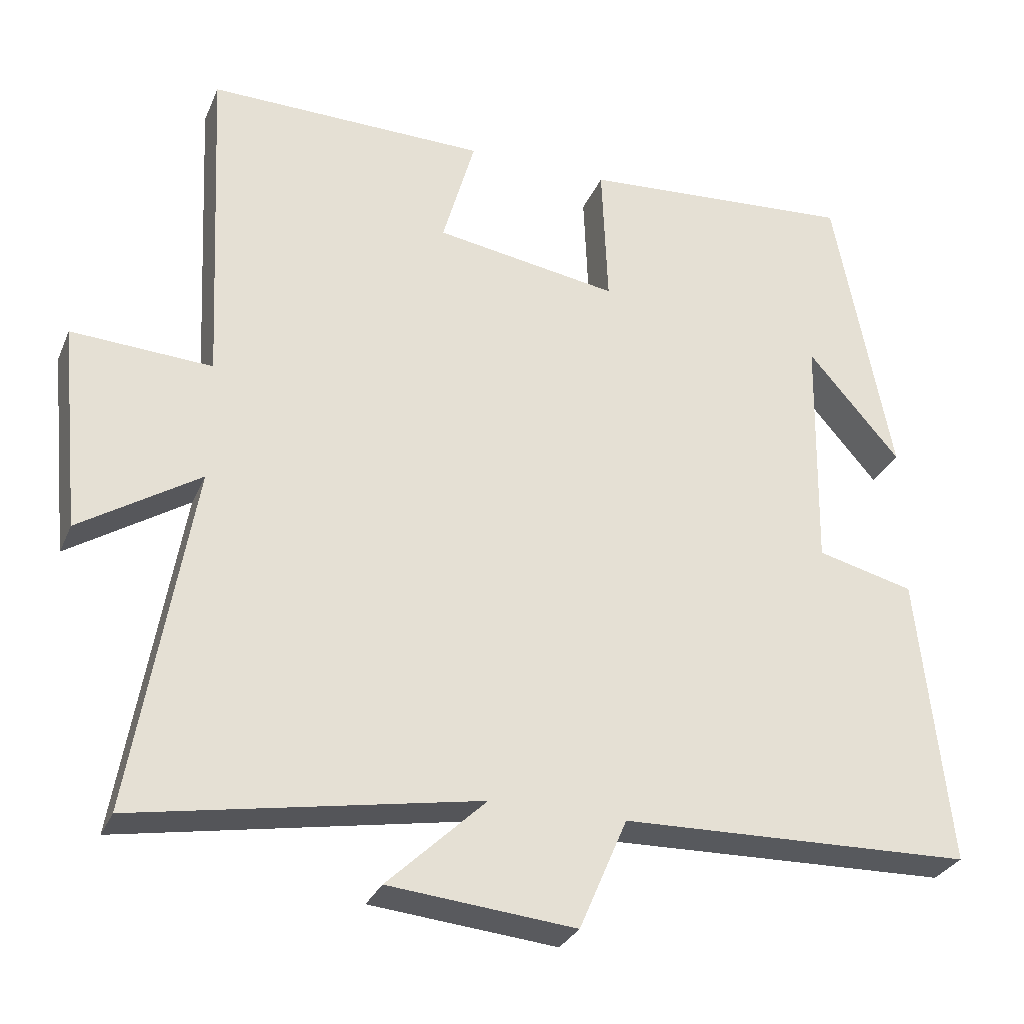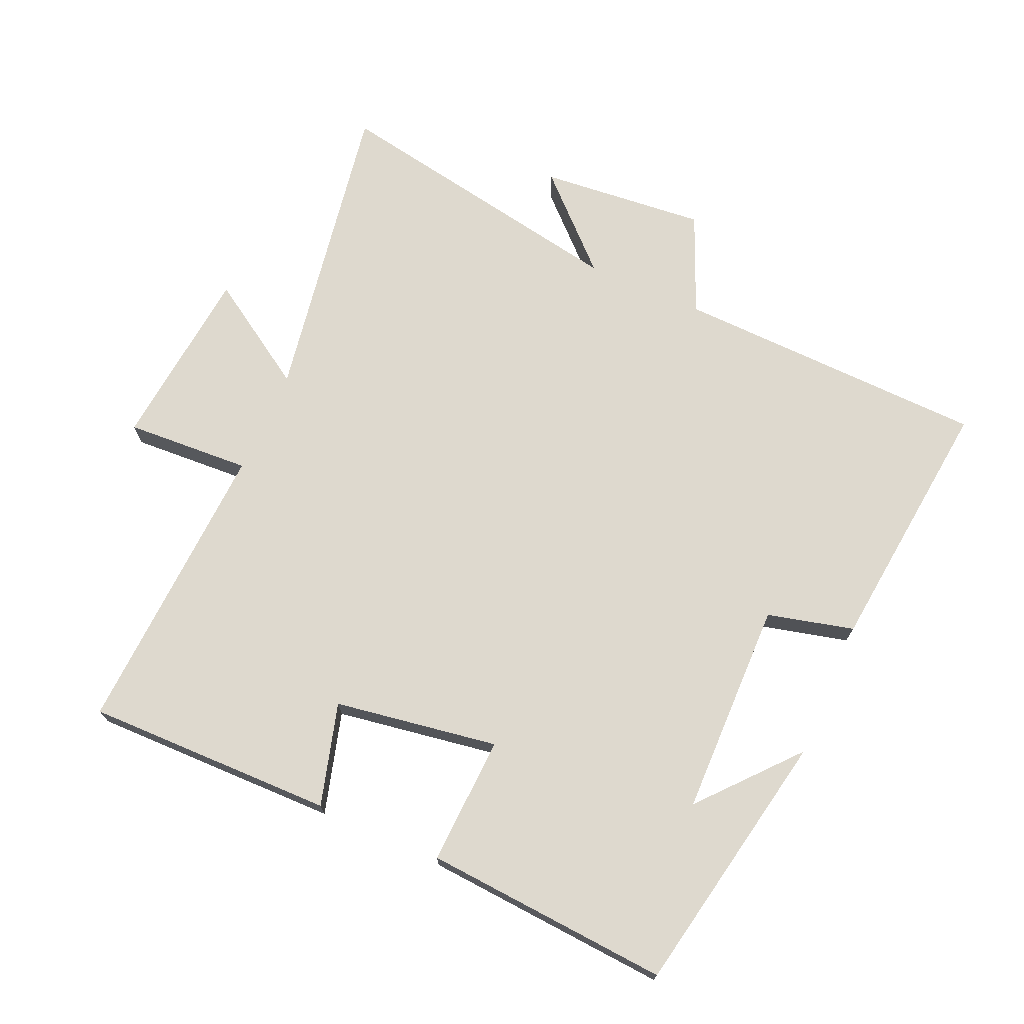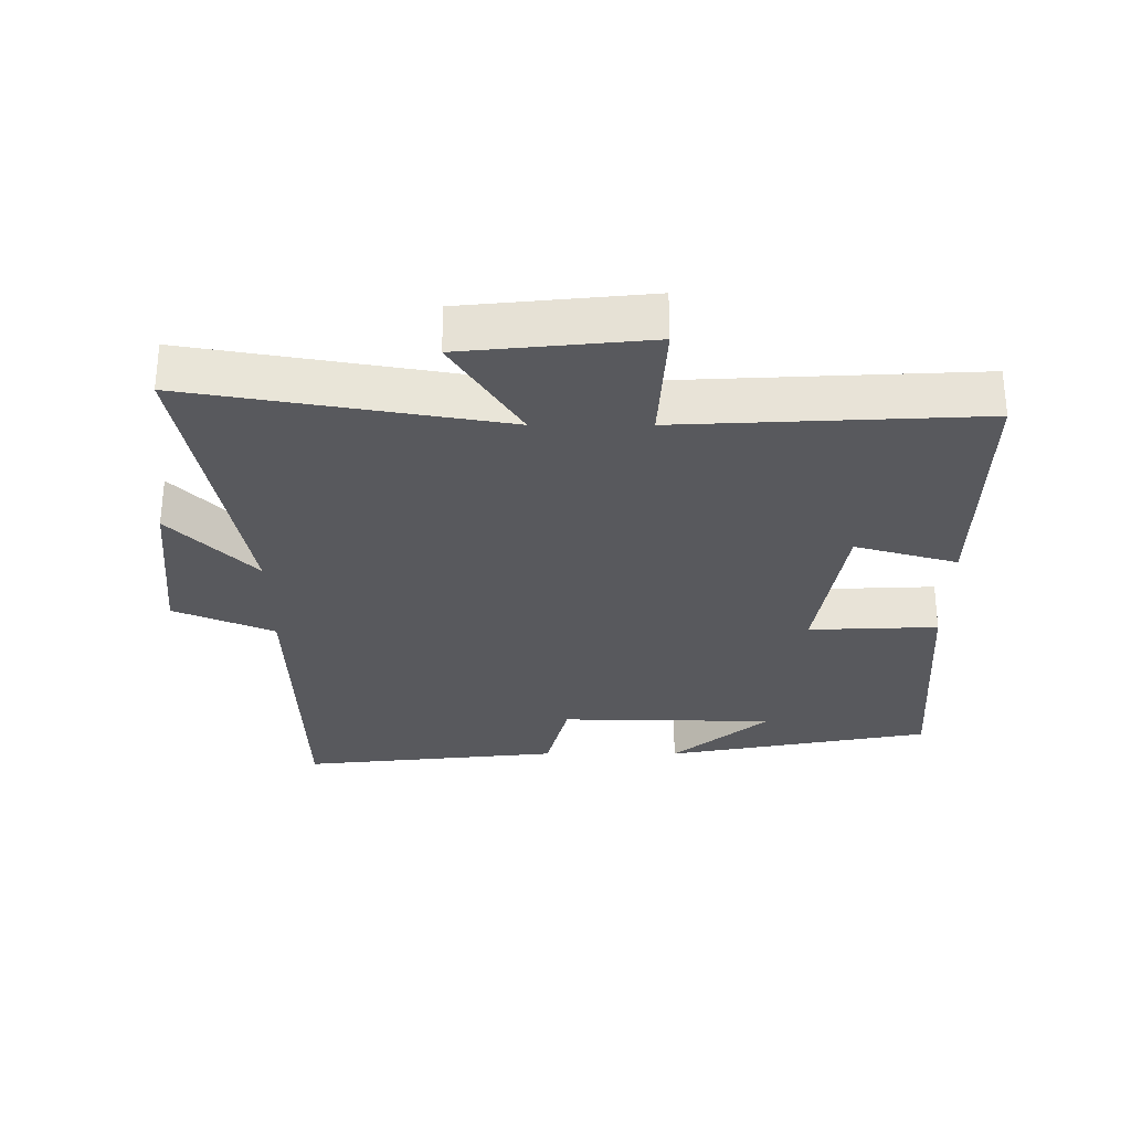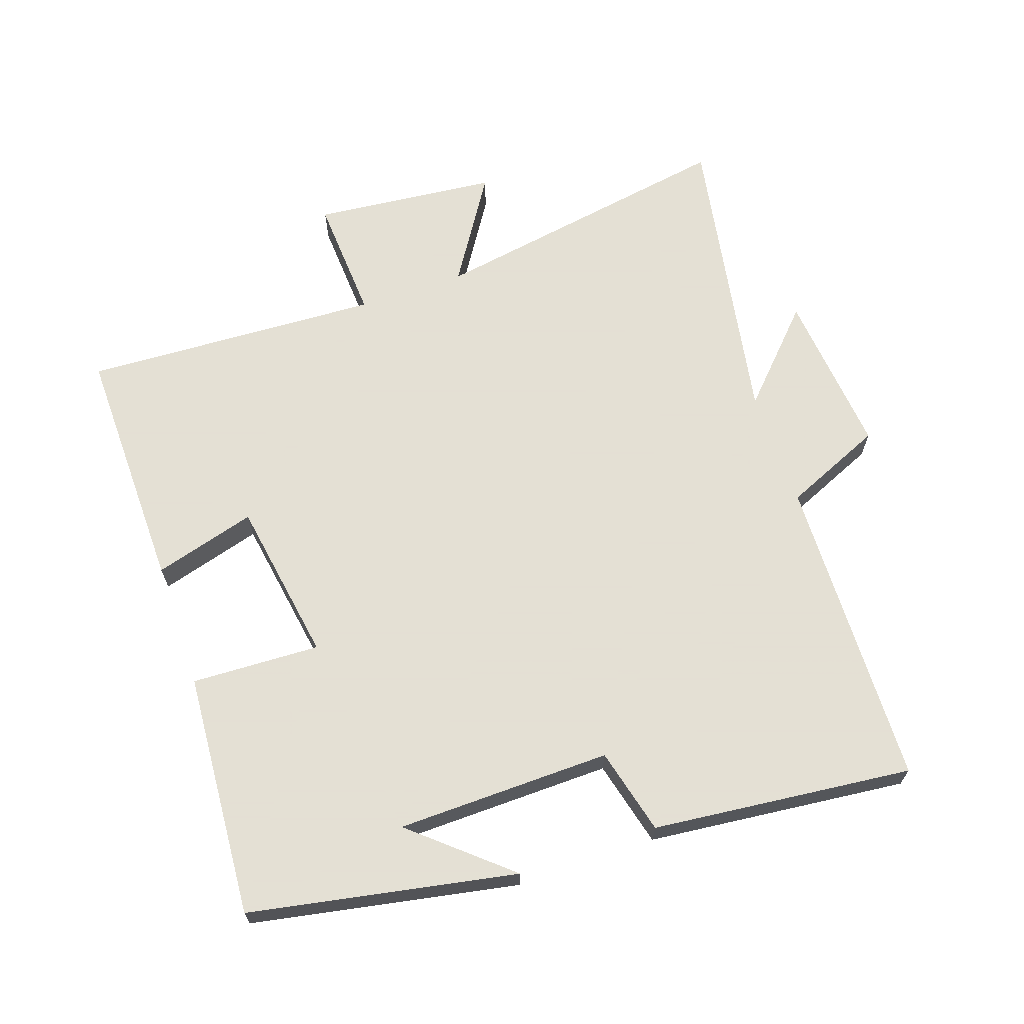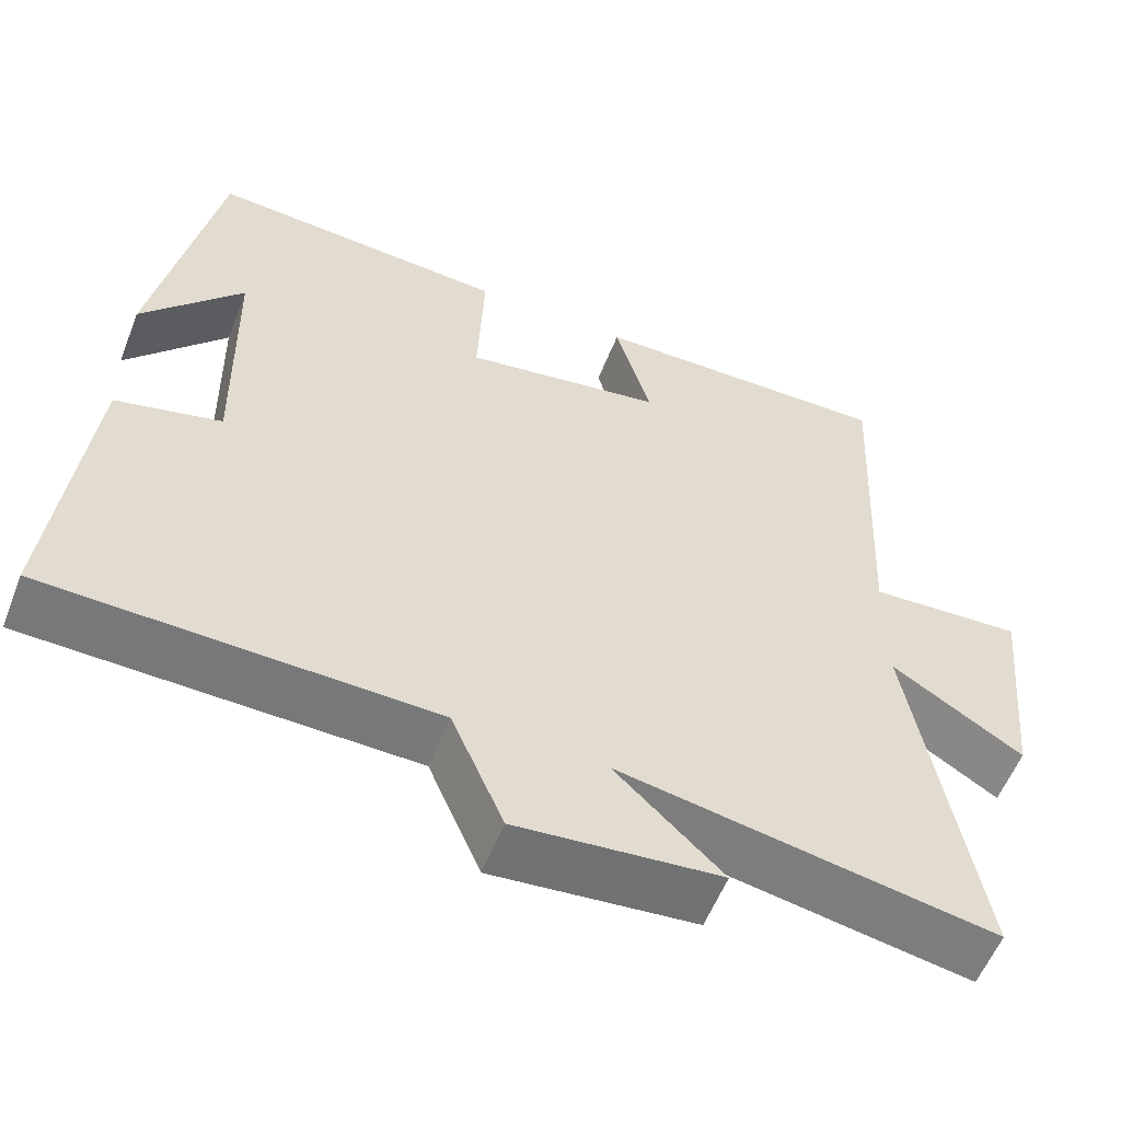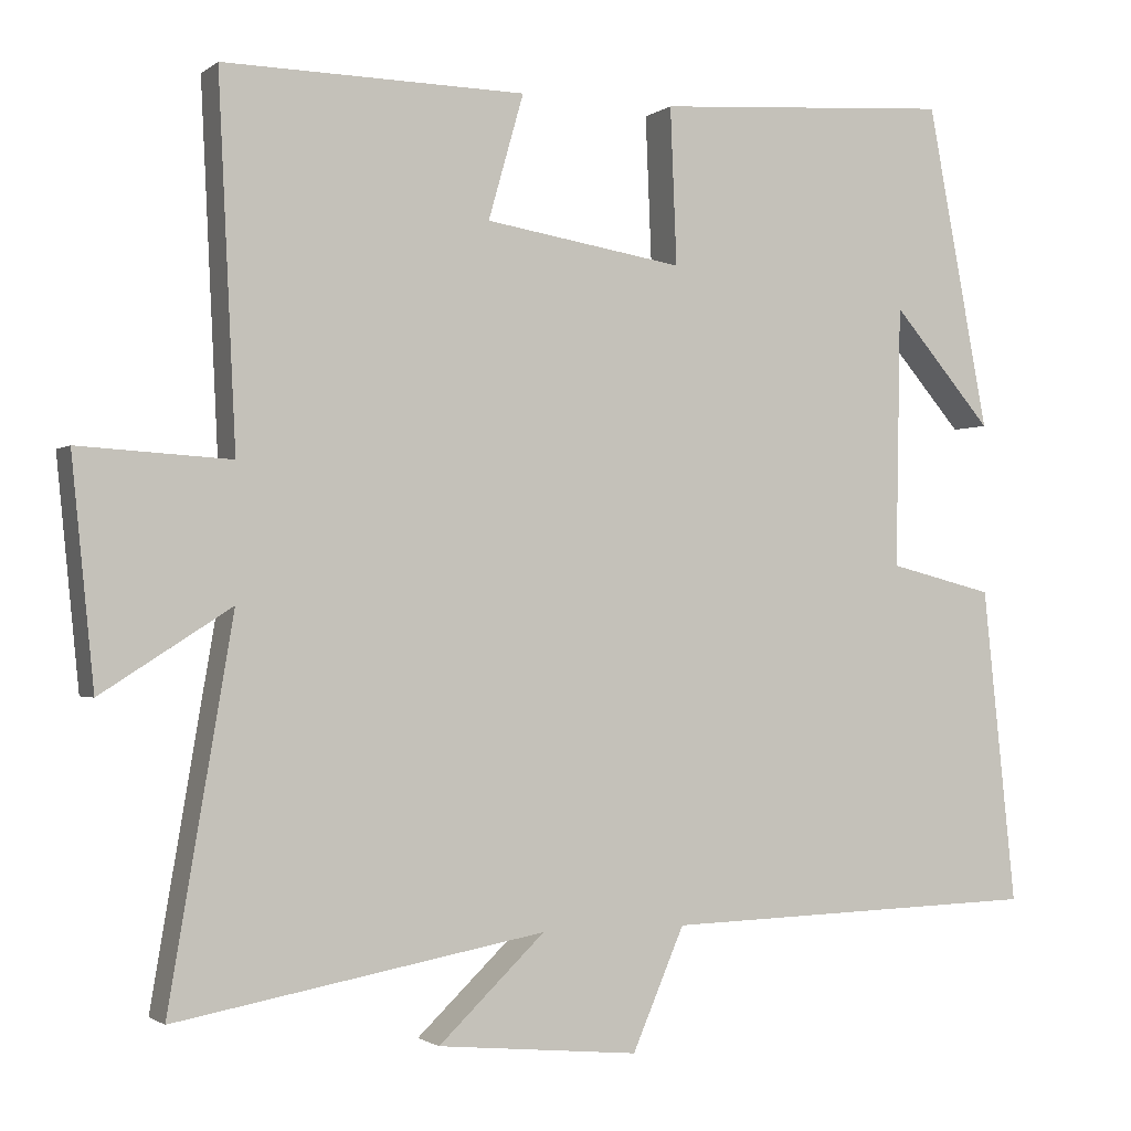
<metadata>
{"format":"obj","ext":"obj","renderer":"f3d","projection":"perspective","resolution":1024,"background":"white","views":[{"elev":-29.7,"azim":-20.1,"up":"+Z"},{"elev":71.5,"azim":23.9,"up":"+Y"},{"elev":-29.9,"azim":-90.1,"up":"+Y"},{"elev":66.2,"azim":71.0,"up":"+Y"},{"elev":-57.0,"azim":158.6,"up":"+Z"},{"elev":-1.4,"azim":-23.9,"up":"+Z"}]}
</metadata>
<code>
v -0.58 0.07 -0.583
v -0.5 0.07 -0.113
v -0.662 0.07 -0.216
v -0.69 0.07 0.064
v -0.5 0.07 0.053
v -0.522 0.07 0.506
v -0.145 0.07 0.5
v -0.189 0.07 0.345
v 0.059 0.07 0.305
v 0.051 0.07 0.5
v 0.423 0.07 0.526
v 0.5 0.07 0.122
v 0.375 0.07 0.267
v 0.369 0.07 -0.059
v 0.5 0.07 -0.092
v 0.542 0.07 -0.487
v 0.066 0.07 -0.5
v 0.001 0.07 -0.651
v -0.251 0.07 -0.627
v -0.118 0.07 -0.5
v -0.58 0 -0.583
v -0.5 0 -0.113
v -0.662 0 -0.216
v -0.69 0 0.064
v -0.5 0 0.053
v -0.522 0 0.506
v -0.145 0 0.5
v -0.189 0 0.345
v 0.059 0 0.305
v 0.051 0 0.5
v 0.423 0 0.526
v 0.5 0 0.122
v 0.375 0 0.267
v 0.369 0 -0.059
v 0.5 0 -0.092
v 0.542 0 -0.487
v 0.066 0 -0.5
v 0.001 0 -0.651
v -0.251 0 -0.627
v -0.118 0 -0.5
f 17 18 19 20
f 15 16 17 20
f 14 15 20 1
f 13 14 1 2
f 11 12 13
f 9 10 11 13
f 9 13 2
f 8 9 2 3
f 5 6 7 8
f 5 8 3
f 3 4 5
f 40 39 38 37
f 40 37 36 35
f 21 40 35 34
f 22 21 34 33
f 33 32 31
f 33 31 30 29
f 22 33 29
f 23 22 29 28
f 28 27 26 25
f 23 28 25
f 25 24 23
f 1 21 22 2
f 2 22 23 3
f 3 23 24 4
f 4 24 25 5
f 5 25 26 6
f 6 26 27 7
f 7 27 28 8
f 8 28 29 9
f 9 29 30 10
f 10 30 31 11
f 11 31 32 12
f 12 32 33 13
f 13 33 34 14
f 14 34 35 15
f 15 35 36 16
f 16 36 37 17
f 17 37 38 18
f 18 38 39 19
f 19 39 40 20
f 20 40 21 1

</code>
